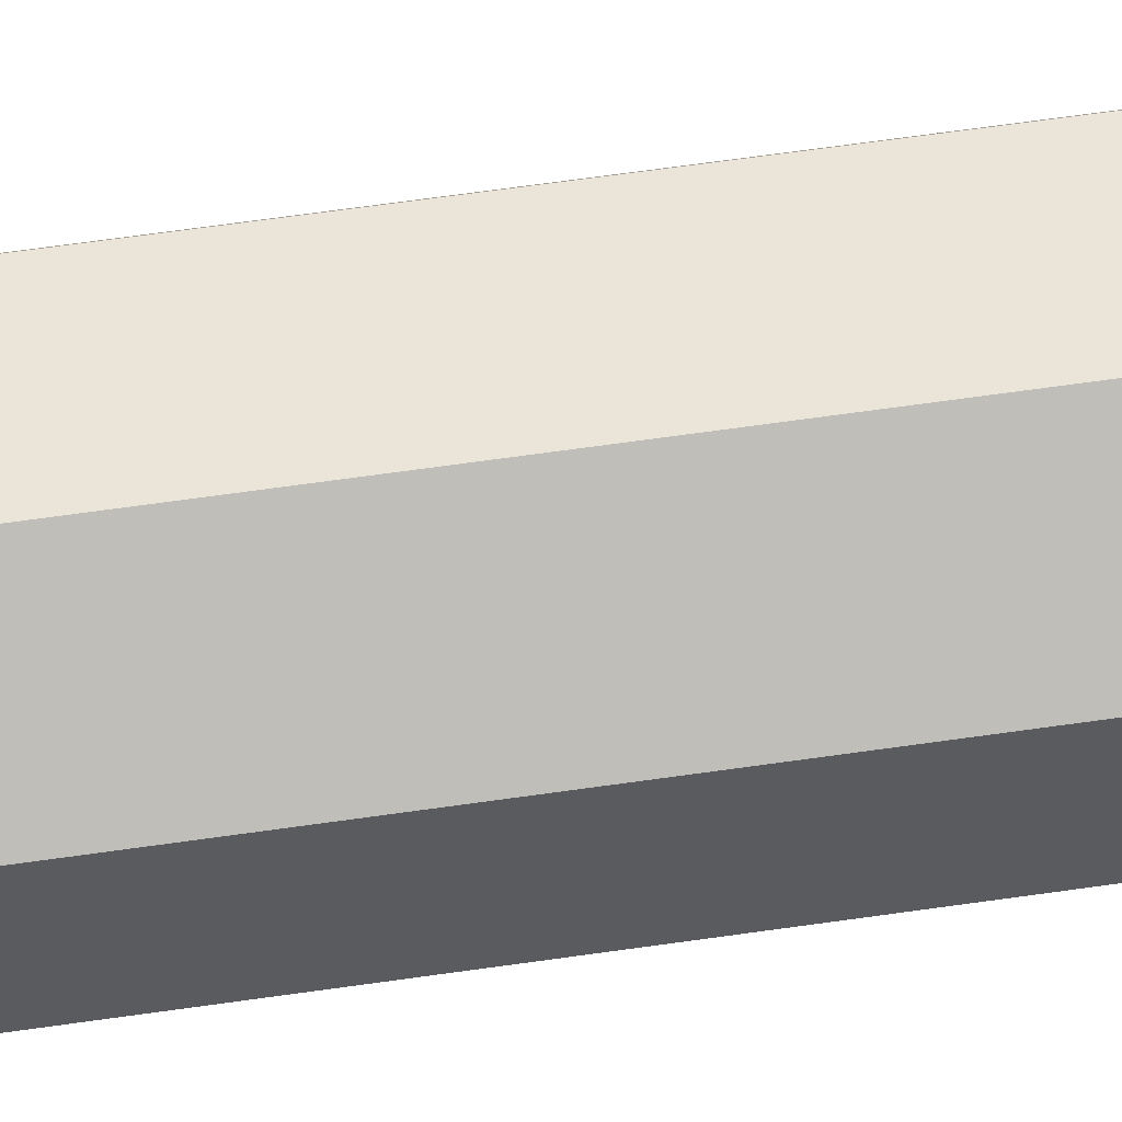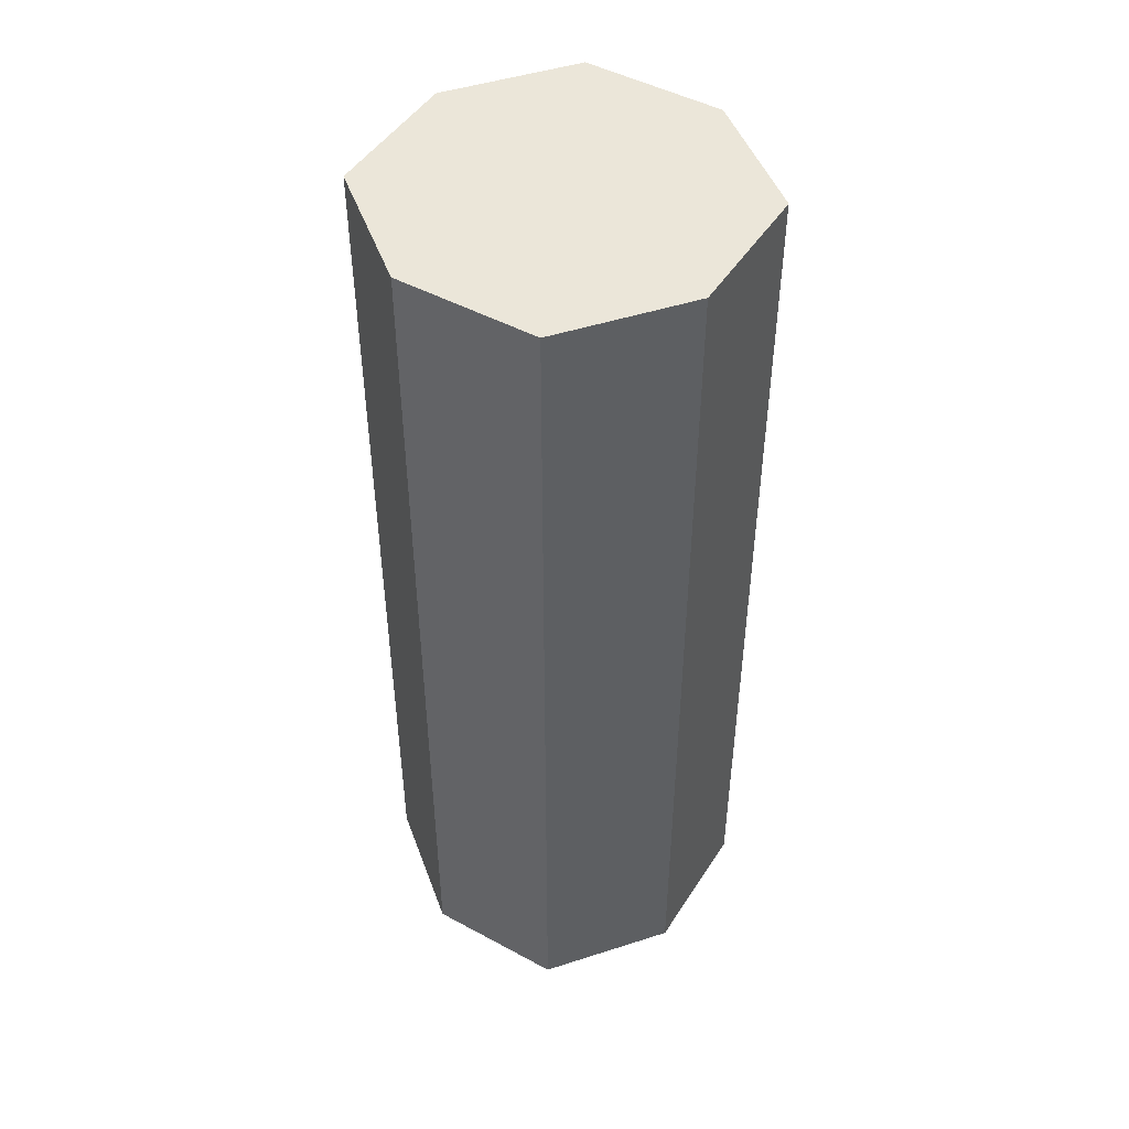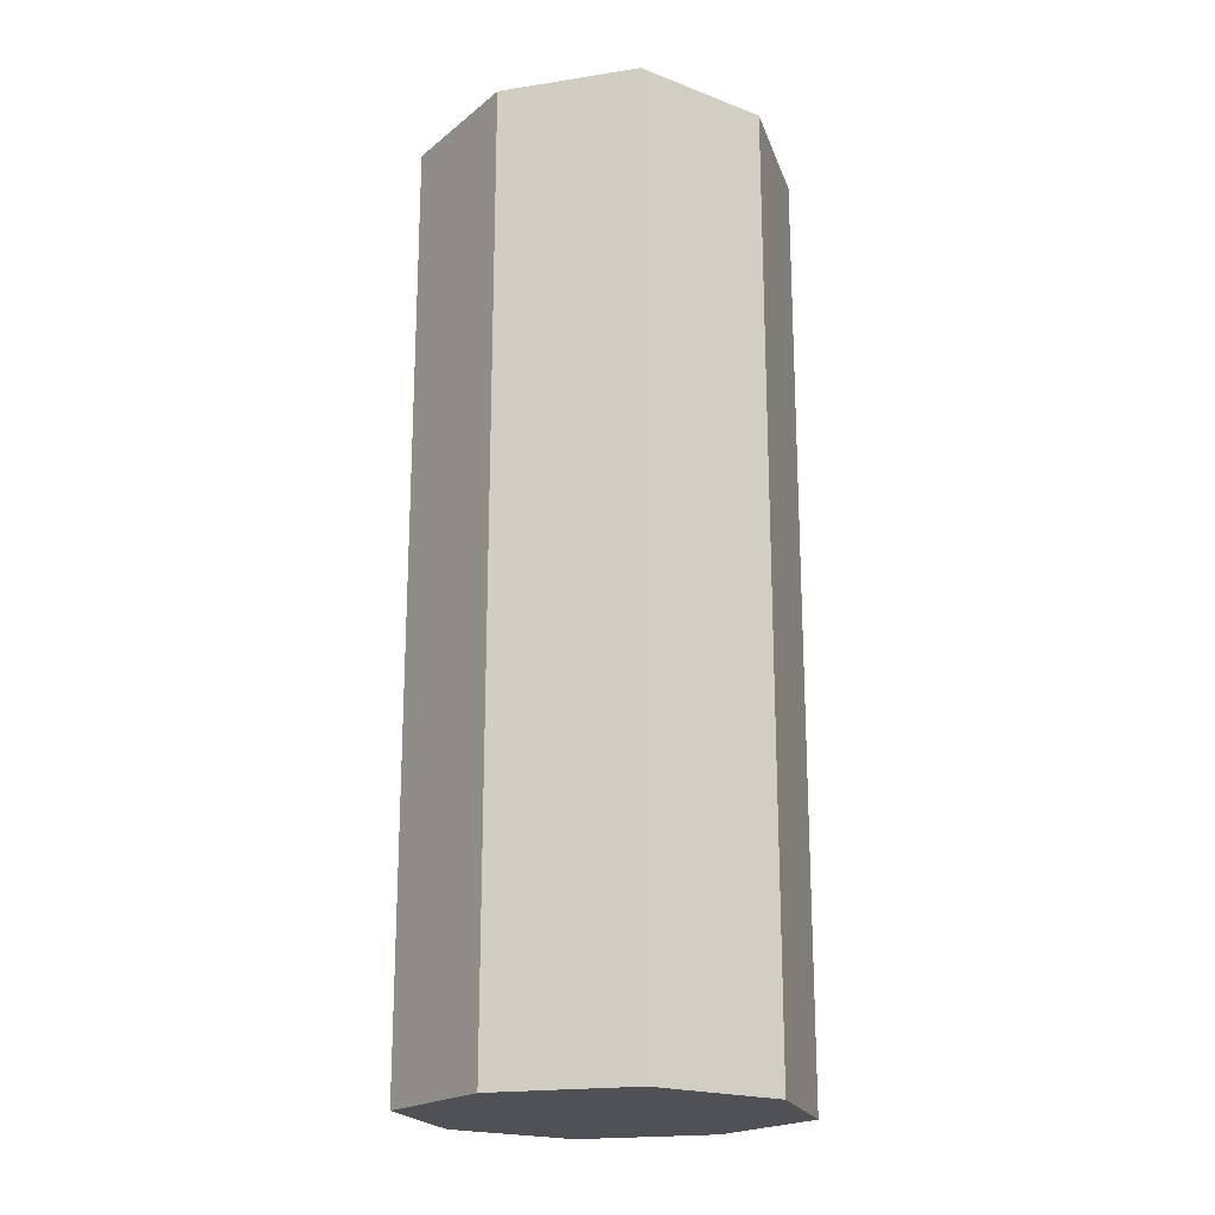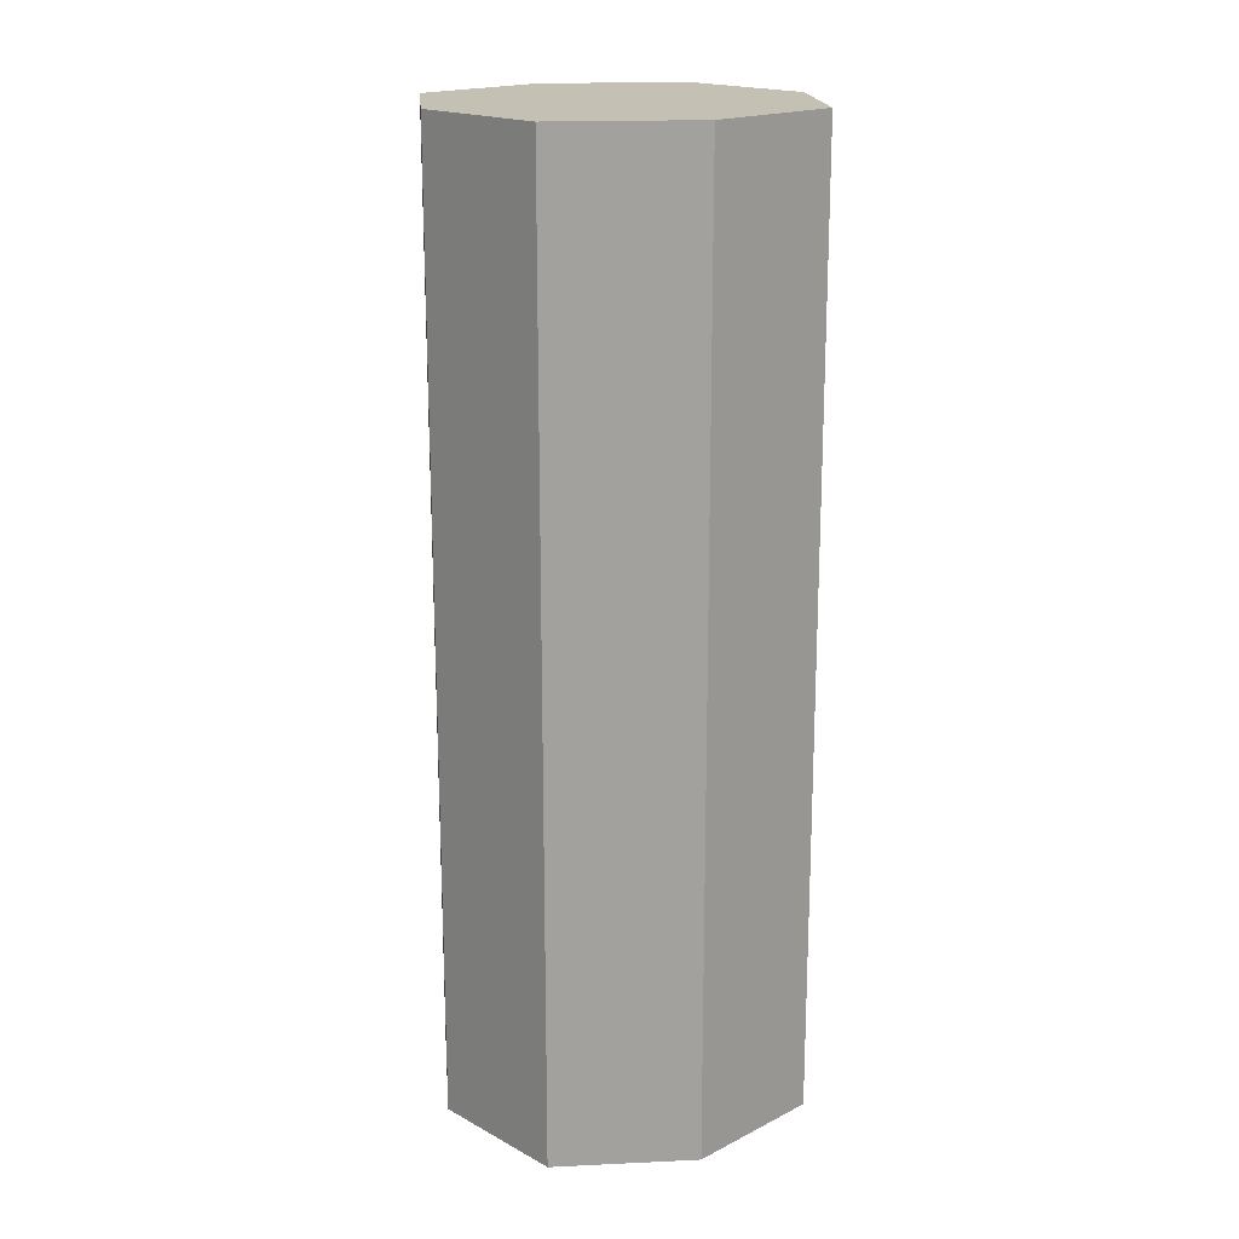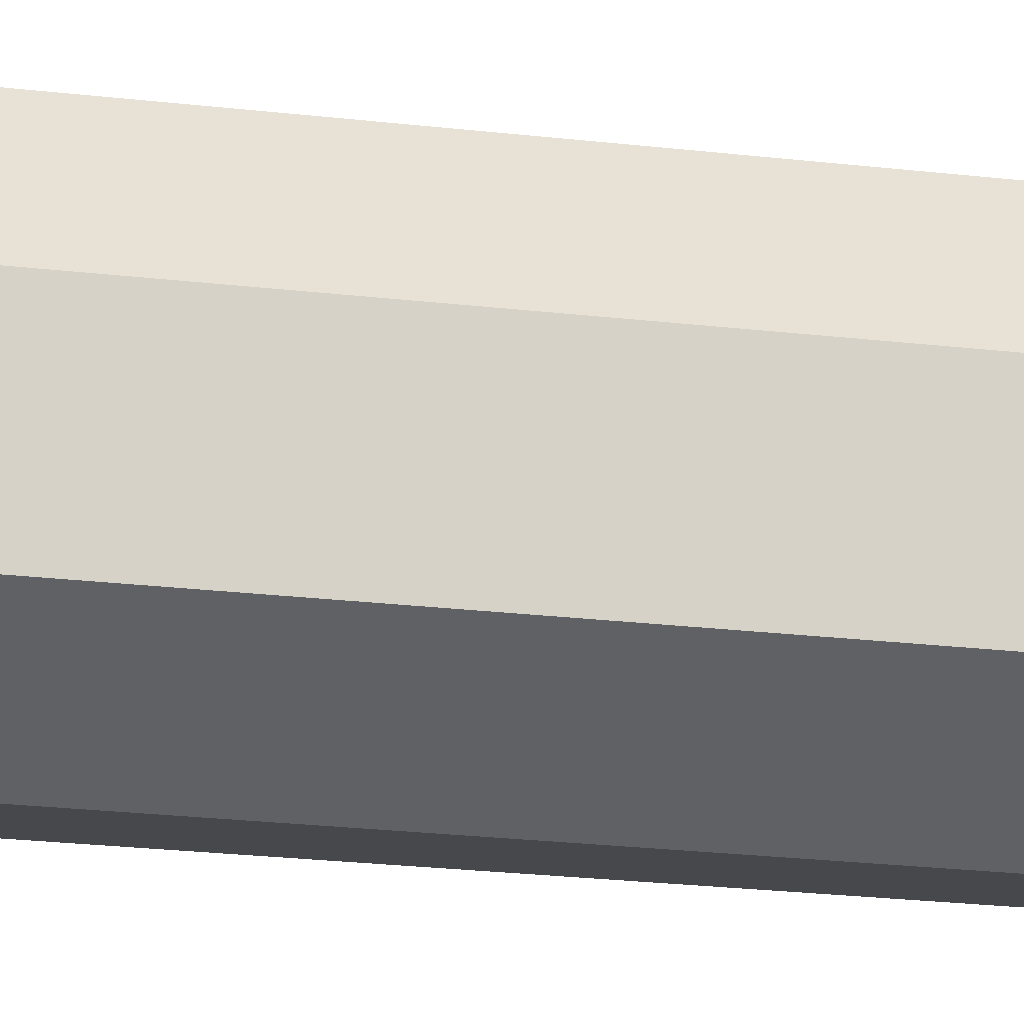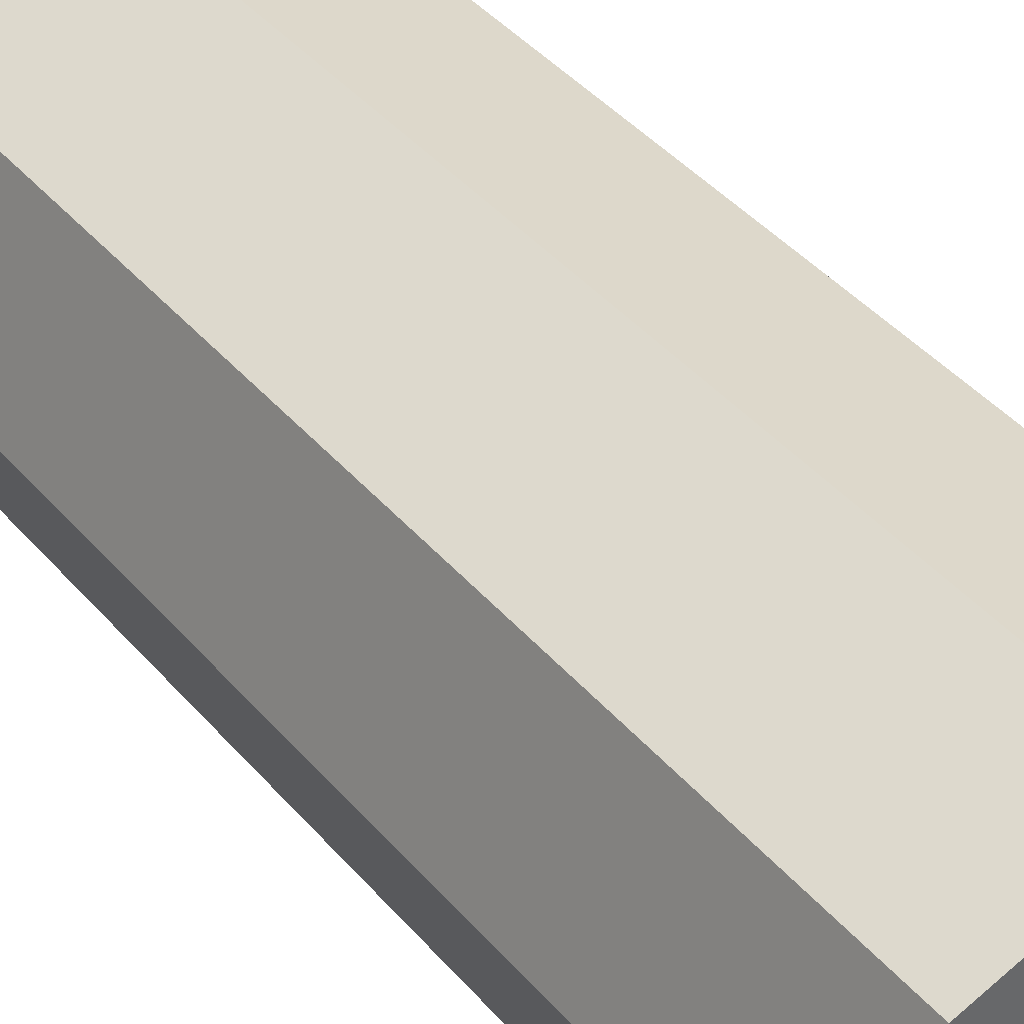
<metadata>
{"format":"obj","ext":"obj","renderer":"f3d","projection":"perspective","resolution":1024,"background":"white","views":[{"elev":75.3,"azim":82.3,"up":"+Y"},{"elev":47.7,"azim":50.7,"up":"+Z"},{"elev":-19.9,"azim":35.5,"up":"+Z"},{"elev":18.4,"azim":65.4,"up":"+Z"},{"elev":-30.7,"azim":81.2,"up":"+Y"},{"elev":41.3,"azim":143.5,"up":"+Y"}]}
</metadata>
<code>
o Forearm
v -0.00924 -0.00924 -0.0325
v -0.00924 -0.00924 0.0325
v -0.00924 0.00924 -0.0325
v -0.00924 0.00924 0.0325
v 0.00924 -0.00924 -0.0325
v 0.00924 -0.00924 0.0325
v 0.00924 0.00924 -0.0325
v 0.00924 0.00924 0.0325
v 0 0.0125 -0.0325
v 0 0.0125 0.0325
v 0 -0.0125 -0.0325
v 0 -0.0125 0.0325
v -0.0125 0 -0.0325
v -0.0125 0 0.0325
v 0.0125 0 -0.0325
v 0.0125 0 0.0325
v 0 0 0.0325
v 0 0 -0.0325
f 13 14 4 3
f 9 10 8 7
f 15 16 6 5
f 11 12 2 1
f 18 15 5 11
f 17 14 2 12
f 16 17 12 6
f 13 18 11 1
f 5 6 12 11
f 3 4 10 9
f 3 9 18 13
f 8 10 17 16
f 10 4 14 17
f 9 7 15 18
f 7 8 16 15
f 1 2 14 13

</code>
